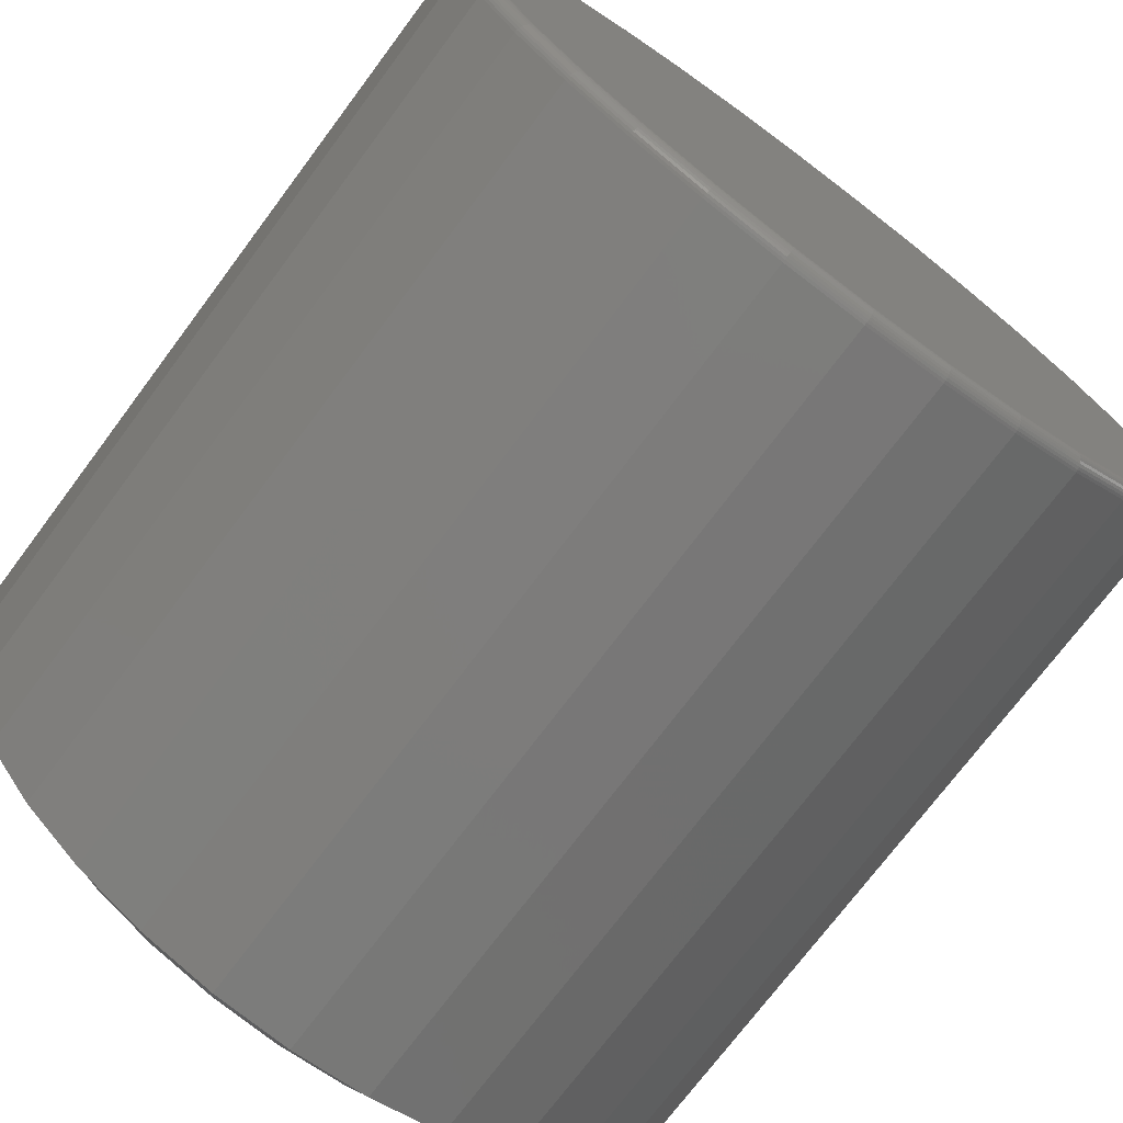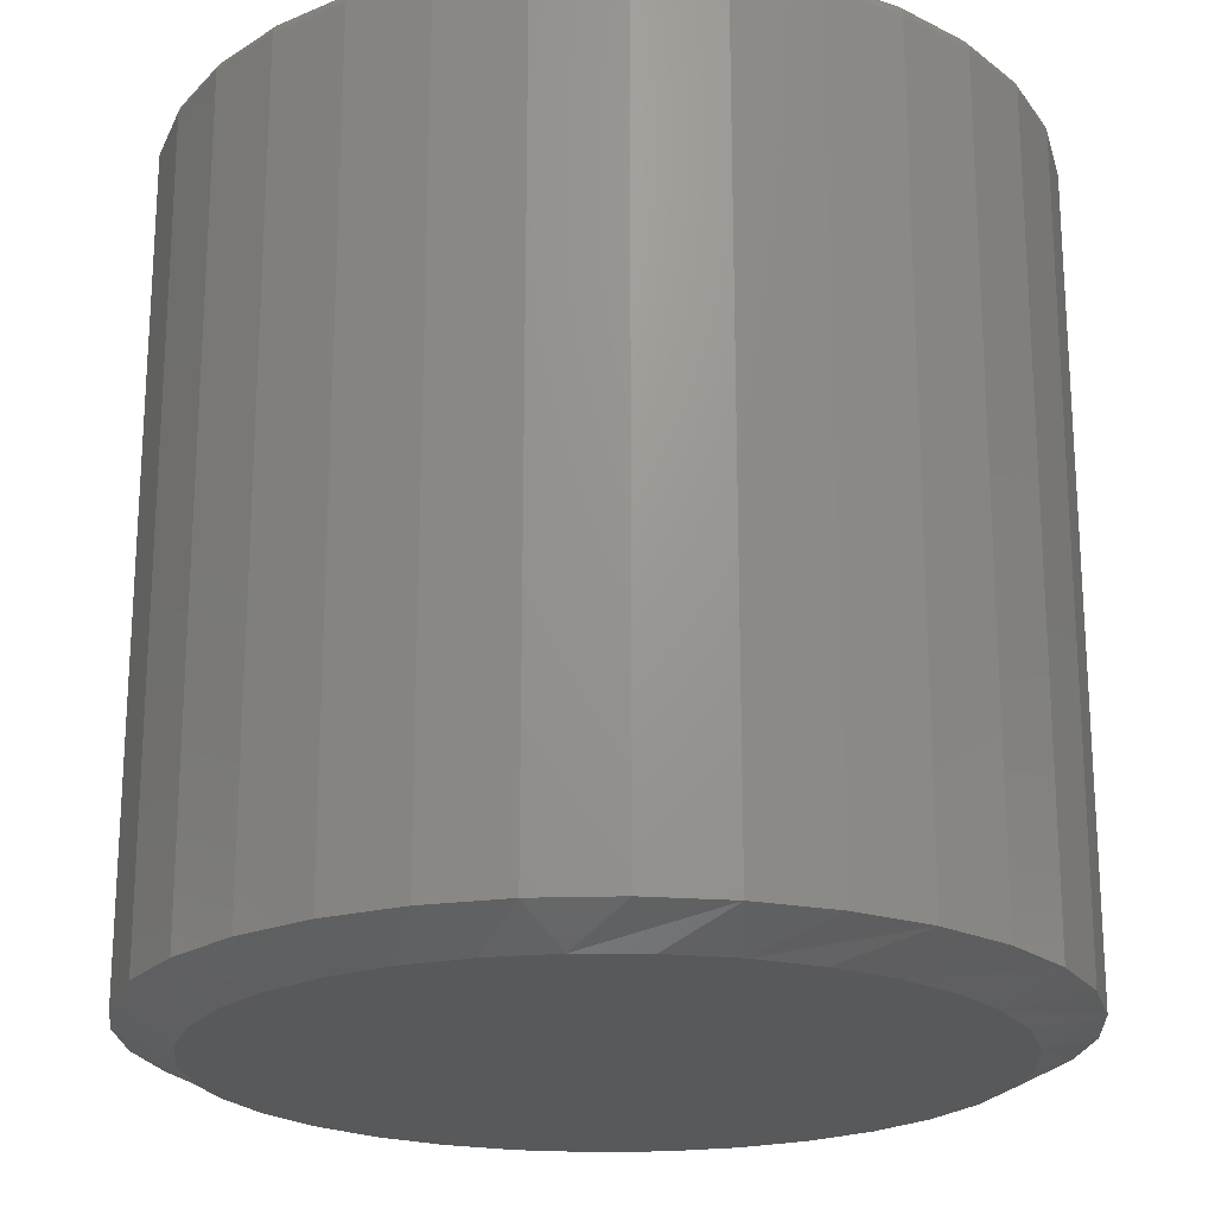
<metadata>
{"format":"stl","ext":"stl","renderer":"f3d","projection":"perspective","resolution":1024,"background":"white","views":[{"elev":-73.3,"azim":-36.8,"up":"+Y"},{"elev":-21.3,"azim":-148.7,"up":"+Z"}]}
</metadata>
<code>
# stl→obj: 353 verts, 702 faces
v 0.2447 -5.801e-17 0.01562
v 0.2447 -4.787e-16 0.4609
v 0.2402 -0.04621 0.01562
v 0.2402 -0.04621 0.4609
v 0.2267 -0.09064 0.01562
v 0.2267 -0.09064 0.4609
v 0.2048 -0.1316 0.01562
v 0.2048 -0.1316 0.4609
v 0.1754 -0.1675 0.01562
v 0.1754 -0.1675 0.4609
v 0.1395 -0.1969 0.01562
v 0.1395 -0.1969 0.4609
v 0.09853 -0.2188 0.01562
v 0.09853 -0.2188 0.4609
v 0.0541 -0.2323 0.01562
v 0.0541 -0.2323 0.4609
v 0.007895 -0.2368 0.01562
v 0.007895 -0.2368 0.4609
v -0.03831 -0.2323 0.01562
v -0.03831 -0.2323 0.4609
v -0.08274 -0.2188 0.01562
v -0.08274 -0.2188 0.4609
v -0.1237 -0.1969 0.01562
v -0.1237 -0.1969 0.4609
v -0.1596 -0.1675 0.01562
v -0.1596 -0.1675 0.4609
v -0.189 -0.1316 0.01562
v -0.189 -0.1316 0.4609
v -0.2109 -0.09064 0.01562
v -0.2109 -0.09064 0.4609
v -0.2244 -0.04621 0.01562
v -0.2244 -0.04621 0.4609
v -0.2289 2.9e-17 0.01562
v -0.2289 2.9e-17 0.4609
v -0.2244 0.04621 0.01562
v -0.2244 0.04621 0.4609
v -0.2109 0.09064 0.01562
v -0.2109 0.09064 0.4609
v -0.189 0.1316 0.01562
v -0.189 0.1316 0.4609
v -0.1596 0.1675 0.01562
v -0.1596 0.1675 0.4609
v -0.1237 0.1969 0.01562
v -0.1237 0.1969 0.4609
v -0.08274 0.2188 0.01562
v -0.08274 0.2188 0.4609
v -0.03831 0.2323 0.01562
v -0.03831 0.2323 0.4609
v 0.007895 0.2368 0.01562
v 0.007895 0.2368 0.4609
v 0.0541 0.2323 0.01562
v 0.0541 0.2323 0.4609
v 0.09853 0.2188 0.01562
v 0.09853 0.2188 0.4609
v 0.1395 0.1969 0.01562
v 0.1395 0.1969 0.4609
v 0.1754 0.1675 0.01562
v 0.1754 0.1675 0.4609
v 0.2048 0.1316 0.01562
v 0.2048 0.1316 0.4609
v 0.2267 0.09064 0.01562
v 0.2267 0.09064 0.4609
v 0.2402 0.04621 0.01562
v 0.2402 0.04621 0.4609
v -0.03679 0.2246 0.4688
v 0.05258 0.2246 0.4688
v 0.007895 0.229 0.4688
v -0.07975 0.2116 0.4688
v 0.09554 0.2116 0.4688
v 0.09554 -0.2116 0.4688
v -0.03679 -0.2246 0.4688
v 0.05258 -0.2246 0.4688
v 0.007895 -0.229 0.4688
v 0.1351 0.1904 0.4688
v -0.1193 0.1904 0.4688
v 0.1698 0.1619 0.4688
v -0.1541 0.1619 0.4688
v 0.1983 0.1272 0.4688
v -0.1825 0.1272 0.4688
v 0.2195 0.08765 0.4688
v -0.2037 0.08765 0.4688
v 0.2325 0.04468 0.4688
v -0.2167 0.04468 0.4688
v 0.2369 -7.587e-17 0.4688
v -0.2211 -9.344e-17 0.4688
v 0.2325 -0.04468 0.4688
v -0.2167 -0.04468 0.4688
v 0.2195 -0.08765 0.4688
v -0.2037 -0.08765 0.4688
v 0.1983 -0.1272 0.4688
v -0.1825 -0.1272 0.4688
v 0.1698 -0.1619 0.4688
v -0.1541 -0.1619 0.4688
v 0.1351 -0.1904 0.4688
v -0.1193 -0.1904 0.4688
v -0.07975 -0.2116 0.4688
v -0.2227 6.939e-17 0.4686
v -0.2182 0.04498 0.4686
v -0.2241 6.939e-17 0.4682
v -0.2197 0.04526 0.4682
v -0.2255 6.939e-17 0.4674
v -0.221 0.04553 0.4674
v -0.2267 6.939e-17 0.4665
v -0.2222 0.04576 0.4665
v -0.2276 6.939e-17 0.4653
v -0.2231 0.04595 0.4653
v -0.2284 6.939e-17 0.4639
v -0.2238 0.04609 0.4639
v -0.2288 6.939e-17 0.4625
v -0.2242 0.04618 0.4625
v 0.234 0.04498 0.4686
v 0.2384 -6.523e-16 0.4686
v 0.2355 0.04526 0.4682
v 0.2399 -6.661e-16 0.4682
v 0.2368 0.04553 0.4674
v 0.2413 -6.661e-16 0.4674
v 0.2379 0.04576 0.4665
v 0.2424 -6.661e-16 0.4665
v 0.2389 0.04595 0.4653
v 0.2434 -6.661e-16 0.4653
v 0.2396 0.04609 0.4639
v 0.2441 -6.661e-16 0.4639
v 0.24 0.04618 0.4625
v 0.2446 -6.661e-16 0.4625
v 0.2209 0.08823 0.4686
v 0.2223 0.08879 0.4682
v 0.2235 0.08931 0.4674
v 0.2246 0.08976 0.4665
v 0.2255 0.09013 0.4653
v 0.2262 0.09041 0.4639
v 0.2266 0.09058 0.4625
v 0.1996 0.1281 0.4686
v 0.2008 0.1289 0.4682
v 0.2019 0.1297 0.4674
v 0.2029 0.1303 0.4665
v 0.2037 0.1309 0.4653
v 0.2043 0.1313 0.4639
v 0.2047 0.1315 0.4625
v 0.1709 0.163 0.4686
v 0.172 0.1641 0.4682
v 0.1729 0.165 0.4674
v 0.1737 0.1659 0.4665
v 0.1744 0.1665 0.4653
v 0.1749 0.1671 0.4639
v 0.1753 0.1674 0.4625
v 0.136 0.1917 0.4686
v 0.1368 0.1929 0.4682
v 0.1375 0.194 0.4674
v 0.1382 0.195 0.4665
v 0.1387 0.1958 0.4653
v 0.1391 0.1964 0.4639
v 0.1394 0.1968 0.4625
v 0.09612 0.213 0.4686
v 0.09668 0.2144 0.4682
v 0.0972 0.2156 0.4674
v 0.09765 0.2167 0.4665
v 0.09803 0.2176 0.4653
v 0.0983 0.2183 0.4639
v 0.09847 0.2187 0.4625
v 0.05287 0.2261 0.4686
v 0.05316 0.2276 0.4682
v 0.05342 0.2289 0.4674
v 0.05365 0.23 0.4665
v 0.05384 0.231 0.4653
v 0.05398 0.2317 0.4639
v 0.05407 0.2321 0.4625
v 0.007895 0.2306 0.4686
v 0.007895 0.232 0.4682
v 0.007895 0.2334 0.4674
v 0.007895 0.2346 0.4665
v 0.007895 0.2355 0.4653
v 0.007895 0.2362 0.4639
v 0.007895 0.2367 0.4625
v -0.03708 0.2261 0.4686
v -0.03737 0.2276 0.4682
v -0.03763 0.2289 0.4674
v -0.03786 0.23 0.4665
v -0.03805 0.231 0.4653
v -0.03819 0.2317 0.4639
v -0.03828 0.2321 0.4625
v -0.08033 0.213 0.4686
v -0.0809 0.2144 0.4682
v -0.08141 0.2156 0.4674
v -0.08187 0.2167 0.4665
v -0.08224 0.2176 0.4653
v -0.08251 0.2183 0.4639
v -0.08268 0.2187 0.4625
v -0.1202 0.1917 0.4686
v -0.121 0.1929 0.4682
v -0.1218 0.194 0.4674
v -0.1224 0.195 0.4665
v -0.123 0.1958 0.4653
v -0.1234 0.1964 0.4639
v -0.1236 0.1968 0.4625
v -0.1551 0.163 0.4686
v -0.1562 0.1641 0.4682
v -0.1571 0.165 0.4674
v -0.158 0.1659 0.4665
v -0.1586 0.1665 0.4653
v -0.1592 0.1671 0.4639
v -0.1595 0.1674 0.4625
v -0.1838 0.1281 0.4686
v -0.185 0.1289 0.4682
v -0.1861 0.1297 0.4674
v -0.1871 0.1303 0.4665
v -0.1879 0.1309 0.4653
v -0.1885 0.1313 0.4639
v -0.1889 0.1315 0.4625
v -0.2051 0.08823 0.4686
v -0.2065 0.08879 0.4682
v -0.2077 0.08931 0.4674
v -0.2088 0.08976 0.4665
v -0.2097 0.09013 0.4653
v -0.2104 0.09041 0.4639
v -0.2108 0.09058 0.4625
v 0.234 -0.04498 0.4686
v 0.2355 -0.04526 0.4682
v 0.2368 -0.04553 0.4674
v 0.2379 -0.04576 0.4665
v 0.2389 -0.04595 0.4653
v 0.2396 -0.04609 0.4639
v 0.24 -0.04618 0.4625
v -0.2182 -0.04498 0.4686
v -0.2197 -0.04526 0.4682
v -0.221 -0.04553 0.4674
v -0.2222 -0.04576 0.4665
v -0.2231 -0.04595 0.4653
v -0.2238 -0.04609 0.4639
v -0.2242 -0.04618 0.4625
v -0.2051 -0.08823 0.4686
v -0.2065 -0.08879 0.4682
v -0.2077 -0.08931 0.4674
v -0.2088 -0.08976 0.4665
v -0.2097 -0.09013 0.4653
v -0.2104 -0.09041 0.4639
v -0.2108 -0.09058 0.4625
v -0.1838 -0.1281 0.4686
v -0.185 -0.1289 0.4682
v -0.1861 -0.1297 0.4674
v -0.1871 -0.1303 0.4665
v -0.1879 -0.1309 0.4653
v -0.1885 -0.1313 0.4639
v -0.1889 -0.1315 0.4625
v -0.1551 -0.163 0.4686
v -0.1562 -0.1641 0.4682
v -0.1571 -0.165 0.4674
v -0.158 -0.1659 0.4665
v -0.1586 -0.1665 0.4653
v -0.1592 -0.1671 0.4639
v -0.1595 -0.1674 0.4625
v -0.1202 -0.1917 0.4686
v -0.121 -0.1929 0.4682
v -0.1218 -0.194 0.4674
v -0.1224 -0.195 0.4665
v -0.123 -0.1958 0.4653
v -0.1234 -0.1964 0.4639
v -0.1236 -0.1968 0.4625
v -0.08033 -0.213 0.4686
v -0.0809 -0.2144 0.4682
v -0.08141 -0.2156 0.4674
v -0.08187 -0.2167 0.4665
v -0.08224 -0.2176 0.4653
v -0.08251 -0.2183 0.4639
v -0.08268 -0.2187 0.4625
v -0.03708 -0.2261 0.4686
v -0.03737 -0.2276 0.4682
v -0.03763 -0.2289 0.4674
v -0.03786 -0.23 0.4665
v -0.03805 -0.231 0.4653
v -0.03819 -0.2317 0.4639
v -0.03828 -0.2321 0.4625
v 0.007895 -0.2306 0.4686
v 0.007895 -0.232 0.4682
v 0.007895 -0.2334 0.4674
v 0.007895 -0.2346 0.4665
v 0.007895 -0.2355 0.4653
v 0.007895 -0.2362 0.4639
v 0.007895 -0.2367 0.4625
v 0.05287 -0.2261 0.4686
v 0.05316 -0.2276 0.4682
v 0.05342 -0.2289 0.4674
v 0.05365 -0.23 0.4665
v 0.05384 -0.231 0.4653
v 0.05398 -0.2317 0.4639
v 0.05407 -0.2321 0.4625
v 0.09612 -0.213 0.4686
v 0.09668 -0.2144 0.4682
v 0.0972 -0.2156 0.4674
v 0.09765 -0.2167 0.4665
v 0.09803 -0.2176 0.4653
v 0.0983 -0.2183 0.4639
v 0.09847 -0.2187 0.4625
v 0.136 -0.1917 0.4686
v 0.1368 -0.1929 0.4682
v 0.1375 -0.194 0.4674
v 0.1382 -0.195 0.4665
v 0.1387 -0.1958 0.4653
v 0.1391 -0.1964 0.4639
v 0.1394 -0.1968 0.4625
v 0.1709 -0.163 0.4686
v 0.172 -0.1641 0.4682
v 0.1729 -0.165 0.4674
v 0.1737 -0.1659 0.4665
v 0.1744 -0.1665 0.4653
v 0.1749 -0.1671 0.4639
v 0.1753 -0.1674 0.4625
v 0.1996 -0.1281 0.4686
v 0.2008 -0.1289 0.4682
v 0.2019 -0.1297 0.4674
v 0.2029 -0.1303 0.4665
v 0.2037 -0.1309 0.4653
v 0.2043 -0.1313 0.4639
v 0.2047 -0.1315 0.4625
v 0.2209 -0.08823 0.4686
v 0.2223 -0.08879 0.4682
v 0.2235 -0.08931 0.4674
v 0.2246 -0.08976 0.4665
v 0.2255 -0.09013 0.4653
v 0.2262 -0.09041 0.4639
v 0.2266 -0.09058 0.4625
v -0.04837 0.1977 0
v -0.01108 0.2047 0
v 0.02686 0.2047 0
v 0.06416 0.1977 0
v 0.048 -0.2016 0
v -0.03221 -0.2016 0
v 0.08657 -0.1899 0
v 0.007895 -0.2056 0
v -0.07078 -0.1899 0
v -0.1063 -0.1709 0
v 0.1221 -0.1709 0
v -0.1375 -0.1454 0
v 0.1533 -0.1454 0
v -0.163 -0.1142 0
v 0.1788 -0.1142 0
v -0.182 -0.07868 0
v 0.1978 -0.07868 0
v -0.1937 -0.04011 0
v 0.2095 -0.04011 0
v -0.1977 -7.289e-07 0
v 0.2135 -8.92e-17 0
v -0.1942 0.03778 0
v 0.21 0.03778 0
v -0.1838 0.07427 0
v 0.1996 0.07427 0
v -0.1669 0.1082 0
v 0.1827 0.1082 0
v -0.144 0.1385 0
v 0.1598 0.1385 0
v -0.116 0.1641 0
v 0.1318 0.1641 0
v -0.08375 0.184 0
v 0.09953 0.184 0
f 1 2 3
f 3 2 4
f 3 4 5
f 5 4 6
f 5 6 7
f 7 6 8
f 7 8 9
f 9 8 10
f 9 10 11
f 11 10 12
f 11 12 13
f 13 12 14
f 13 14 15
f 15 14 16
f 15 16 17
f 17 16 18
f 17 18 19
f 19 18 20
f 19 20 21
f 21 20 22
f 21 22 23
f 23 22 24
f 23 24 25
f 25 24 26
f 25 26 27
f 27 26 28
f 27 28 29
f 29 28 30
f 29 30 31
f 31 30 32
f 31 32 33
f 33 32 34
f 33 34 35
f 35 34 36
f 35 36 37
f 37 36 38
f 37 38 39
f 39 38 40
f 39 40 41
f 41 40 42
f 41 42 43
f 43 42 44
f 43 44 45
f 45 44 46
f 45 46 47
f 47 46 48
f 47 48 49
f 49 48 50
f 49 50 51
f 51 50 52
f 51 52 53
f 53 52 54
f 53 54 55
f 55 54 56
f 55 56 57
f 57 56 58
f 57 58 59
f 59 58 60
f 59 60 61
f 61 60 62
f 61 62 63
f 63 62 64
f 63 64 1
f 1 64 2
f 65 66 67
f 66 65 68
f 66 68 69
f 70 71 72
f 72 71 73
f 69 68 74
f 74 68 75
f 74 75 76
f 76 75 77
f 76 77 78
f 78 77 79
f 78 79 80
f 80 79 81
f 80 81 82
f 82 81 83
f 82 83 84
f 84 83 85
f 84 85 86
f 86 85 87
f 86 87 88
f 88 87 89
f 88 89 90
f 90 89 91
f 90 91 92
f 92 91 93
f 92 93 94
f 94 93 95
f 94 95 70
f 70 95 96
f 70 96 71
f 85 83 97
f 97 83 98
f 97 98 99
f 99 98 100
f 99 100 101
f 101 100 102
f 101 102 103
f 103 102 104
f 103 104 105
f 105 104 106
f 105 106 107
f 107 106 108
f 107 108 109
f 109 108 110
f 109 110 34
f 34 110 36
f 82 84 111
f 111 84 112
f 111 112 113
f 113 112 114
f 113 114 115
f 115 114 116
f 115 116 117
f 117 116 118
f 117 118 119
f 119 118 120
f 119 120 121
f 121 120 122
f 121 122 123
f 123 122 124
f 123 124 64
f 64 124 2
f 80 82 125
f 125 82 111
f 125 111 126
f 126 111 113
f 126 113 127
f 127 113 115
f 127 115 128
f 128 115 117
f 128 117 129
f 129 117 119
f 129 119 130
f 130 119 121
f 130 121 131
f 131 121 123
f 131 123 62
f 62 123 64
f 78 80 132
f 132 80 125
f 132 125 133
f 133 125 126
f 133 126 134
f 134 126 127
f 134 127 135
f 135 127 128
f 135 128 136
f 136 128 129
f 136 129 137
f 137 129 130
f 137 130 138
f 138 130 131
f 138 131 60
f 60 131 62
f 76 78 139
f 139 78 132
f 139 132 140
f 140 132 133
f 140 133 141
f 141 133 134
f 141 134 142
f 142 134 135
f 142 135 143
f 143 135 136
f 143 136 144
f 144 136 137
f 144 137 145
f 145 137 138
f 145 138 58
f 58 138 60
f 74 76 146
f 146 76 139
f 146 139 147
f 147 139 140
f 147 140 148
f 148 140 141
f 148 141 149
f 149 141 142
f 149 142 150
f 150 142 143
f 150 143 151
f 151 143 144
f 151 144 152
f 152 144 145
f 152 145 56
f 56 145 58
f 69 74 153
f 153 74 146
f 153 146 154
f 154 146 147
f 154 147 155
f 155 147 148
f 155 148 156
f 156 148 149
f 156 149 157
f 157 149 150
f 157 150 158
f 158 150 151
f 158 151 159
f 159 151 152
f 159 152 54
f 54 152 56
f 66 69 160
f 160 69 153
f 160 153 161
f 161 153 154
f 161 154 162
f 162 154 155
f 162 155 163
f 163 155 156
f 163 156 164
f 164 156 157
f 164 157 165
f 165 157 158
f 165 158 166
f 166 158 159
f 166 159 52
f 52 159 54
f 67 66 167
f 167 66 160
f 167 160 168
f 168 160 161
f 168 161 169
f 169 161 162
f 169 162 170
f 170 162 163
f 170 163 171
f 171 163 164
f 171 164 172
f 172 164 165
f 172 165 173
f 173 165 166
f 173 166 50
f 50 166 52
f 65 67 174
f 174 67 167
f 174 167 175
f 175 167 168
f 175 168 176
f 176 168 169
f 176 169 177
f 177 169 170
f 177 170 178
f 178 170 171
f 178 171 179
f 179 171 172
f 179 172 180
f 180 172 173
f 180 173 48
f 48 173 50
f 68 65 181
f 181 65 174
f 181 174 182
f 182 174 175
f 182 175 183
f 183 175 176
f 183 176 184
f 184 176 177
f 184 177 185
f 185 177 178
f 185 178 186
f 186 178 179
f 186 179 187
f 187 179 180
f 187 180 46
f 46 180 48
f 75 68 188
f 188 68 181
f 188 181 189
f 189 181 182
f 189 182 190
f 190 182 183
f 190 183 191
f 191 183 184
f 191 184 192
f 192 184 185
f 192 185 193
f 193 185 186
f 193 186 194
f 194 186 187
f 194 187 44
f 44 187 46
f 77 75 195
f 195 75 188
f 195 188 196
f 196 188 189
f 196 189 197
f 197 189 190
f 197 190 198
f 198 190 191
f 198 191 199
f 199 191 192
f 199 192 200
f 200 192 193
f 200 193 201
f 201 193 194
f 201 194 42
f 42 194 44
f 79 77 202
f 202 77 195
f 202 195 203
f 203 195 196
f 203 196 204
f 204 196 197
f 204 197 205
f 205 197 198
f 205 198 206
f 206 198 199
f 206 199 207
f 207 199 200
f 207 200 208
f 208 200 201
f 208 201 40
f 40 201 42
f 81 79 209
f 209 79 202
f 209 202 210
f 210 202 203
f 210 203 211
f 211 203 204
f 211 204 212
f 212 204 205
f 212 205 213
f 213 205 206
f 213 206 214
f 214 206 207
f 214 207 215
f 215 207 208
f 215 208 38
f 38 208 40
f 83 81 98
f 98 81 209
f 98 209 100
f 100 209 210
f 100 210 102
f 102 210 211
f 102 211 104
f 104 211 212
f 104 212 106
f 106 212 213
f 106 213 108
f 108 213 214
f 108 214 110
f 110 214 215
f 110 215 36
f 36 215 38
f 84 86 112
f 112 86 216
f 112 216 114
f 114 216 217
f 114 217 116
f 116 217 218
f 116 218 118
f 118 218 219
f 118 219 120
f 120 219 220
f 120 220 122
f 122 220 221
f 122 221 124
f 124 221 222
f 124 222 2
f 2 222 4
f 87 85 223
f 223 85 97
f 223 97 224
f 224 97 99
f 224 99 225
f 225 99 101
f 225 101 226
f 226 101 103
f 226 103 227
f 227 103 105
f 227 105 228
f 228 105 107
f 228 107 229
f 229 107 109
f 229 109 32
f 32 109 34
f 89 87 230
f 230 87 223
f 230 223 231
f 231 223 224
f 231 224 232
f 232 224 225
f 232 225 233
f 233 225 226
f 233 226 234
f 234 226 227
f 234 227 235
f 235 227 228
f 235 228 236
f 236 228 229
f 236 229 30
f 30 229 32
f 91 89 237
f 237 89 230
f 237 230 238
f 238 230 231
f 238 231 239
f 239 231 232
f 239 232 240
f 240 232 233
f 240 233 241
f 241 233 234
f 241 234 242
f 242 234 235
f 242 235 243
f 243 235 236
f 243 236 28
f 28 236 30
f 93 91 244
f 244 91 237
f 244 237 245
f 245 237 238
f 245 238 246
f 246 238 239
f 246 239 247
f 247 239 240
f 247 240 248
f 248 240 241
f 248 241 249
f 249 241 242
f 249 242 250
f 250 242 243
f 250 243 26
f 26 243 28
f 95 93 251
f 251 93 244
f 251 244 252
f 252 244 245
f 252 245 253
f 253 245 246
f 253 246 254
f 254 246 247
f 254 247 255
f 255 247 248
f 255 248 256
f 256 248 249
f 256 249 257
f 257 249 250
f 257 250 24
f 24 250 26
f 96 95 258
f 258 95 251
f 258 251 259
f 259 251 252
f 259 252 260
f 260 252 253
f 260 253 261
f 261 253 254
f 261 254 262
f 262 254 255
f 262 255 263
f 263 255 256
f 263 256 264
f 264 256 257
f 264 257 22
f 22 257 24
f 71 96 265
f 265 96 258
f 265 258 266
f 266 258 259
f 266 259 267
f 267 259 260
f 267 260 268
f 268 260 261
f 268 261 269
f 269 261 262
f 269 262 270
f 270 262 263
f 270 263 271
f 271 263 264
f 271 264 20
f 20 264 22
f 73 71 272
f 272 71 265
f 272 265 273
f 273 265 266
f 273 266 274
f 274 266 267
f 274 267 275
f 275 267 268
f 275 268 276
f 276 268 269
f 276 269 277
f 277 269 270
f 277 270 278
f 278 270 271
f 278 271 18
f 18 271 20
f 72 73 279
f 279 73 272
f 279 272 280
f 280 272 273
f 280 273 281
f 281 273 274
f 281 274 282
f 282 274 275
f 282 275 283
f 283 275 276
f 283 276 284
f 284 276 277
f 284 277 285
f 285 277 278
f 285 278 16
f 16 278 18
f 70 72 286
f 286 72 279
f 286 279 287
f 287 279 280
f 287 280 288
f 288 280 281
f 288 281 289
f 289 281 282
f 289 282 290
f 290 282 283
f 290 283 291
f 291 283 284
f 291 284 292
f 292 284 285
f 292 285 14
f 14 285 16
f 94 70 293
f 293 70 286
f 293 286 294
f 294 286 287
f 294 287 295
f 295 287 288
f 295 288 296
f 296 288 289
f 296 289 297
f 297 289 290
f 297 290 298
f 298 290 291
f 298 291 299
f 299 291 292
f 299 292 12
f 12 292 14
f 92 94 300
f 300 94 293
f 300 293 301
f 301 293 294
f 301 294 302
f 302 294 295
f 302 295 303
f 303 295 296
f 303 296 304
f 304 296 297
f 304 297 305
f 305 297 298
f 305 298 306
f 306 298 299
f 306 299 10
f 10 299 12
f 90 92 307
f 307 92 300
f 307 300 308
f 308 300 301
f 308 301 309
f 309 301 302
f 309 302 310
f 310 302 303
f 310 303 311
f 311 303 304
f 311 304 312
f 312 304 305
f 312 305 313
f 313 305 306
f 313 306 8
f 8 306 10
f 88 90 314
f 314 90 307
f 314 307 315
f 315 307 308
f 315 308 316
f 316 308 309
f 316 309 317
f 317 309 310
f 317 310 318
f 318 310 311
f 318 311 319
f 319 311 312
f 319 312 320
f 320 312 313
f 320 313 6
f 6 313 8
f 86 88 216
f 216 88 314
f 216 314 217
f 217 314 315
f 217 315 218
f 218 315 316
f 218 316 219
f 219 316 317
f 219 317 220
f 220 317 318
f 220 318 221
f 221 318 319
f 221 319 222
f 222 319 320
f 222 320 4
f 4 320 6
f 321 322 323
f 324 321 323
f 325 326 327
f 328 326 325
f 326 329 327
f 327 329 330
f 327 330 331
f 331 330 332
f 331 332 333
f 333 332 334
f 333 334 335
f 335 334 336
f 335 336 337
f 337 336 338
f 337 338 339
f 339 338 340
f 339 340 341
f 341 340 342
f 341 342 343
f 343 342 344
f 343 344 345
f 345 344 346
f 345 346 347
f 347 346 348
f 347 348 349
f 349 348 350
f 349 350 351
f 351 350 352
f 351 352 353
f 353 352 321
f 353 321 324
f 347 57 59
f 59 61 347
f 347 61 345
f 351 53 55
f 55 57 351
f 351 57 349
f 324 49 51
f 51 53 324
f 324 53 353
f 322 45 47
f 47 49 322
f 322 49 323
f 352 41 43
f 43 45 352
f 352 45 321
f 348 37 39
f 39 41 348
f 348 41 350
f 35 37 344
f 344 37 346
f 1 341 63
f 57 347 349
f 53 351 353
f 49 324 323
f 45 322 321
f 41 352 350
f 37 348 346
f 33 35 344
f 33 344 342
f 33 342 340
f 63 341 61
f 61 341 343
f 61 343 345
f 3 5 337
f 33 340 31
f 27 29 336
f 23 25 332
f 19 21 329
f 15 17 328
f 11 13 327
f 7 9 333
f 3 337 1
f 1 337 339
f 1 339 341
f 31 340 29
f 29 340 338
f 29 338 336
f 27 336 25
f 25 336 334
f 25 334 332
f 23 332 21
f 21 332 330
f 21 330 329
f 19 329 17
f 17 329 326
f 17 326 328
f 15 328 13
f 13 328 325
f 13 325 327
f 11 327 9
f 9 327 331
f 9 331 333
f 7 333 5
f 5 333 335
f 5 335 337

</code>
